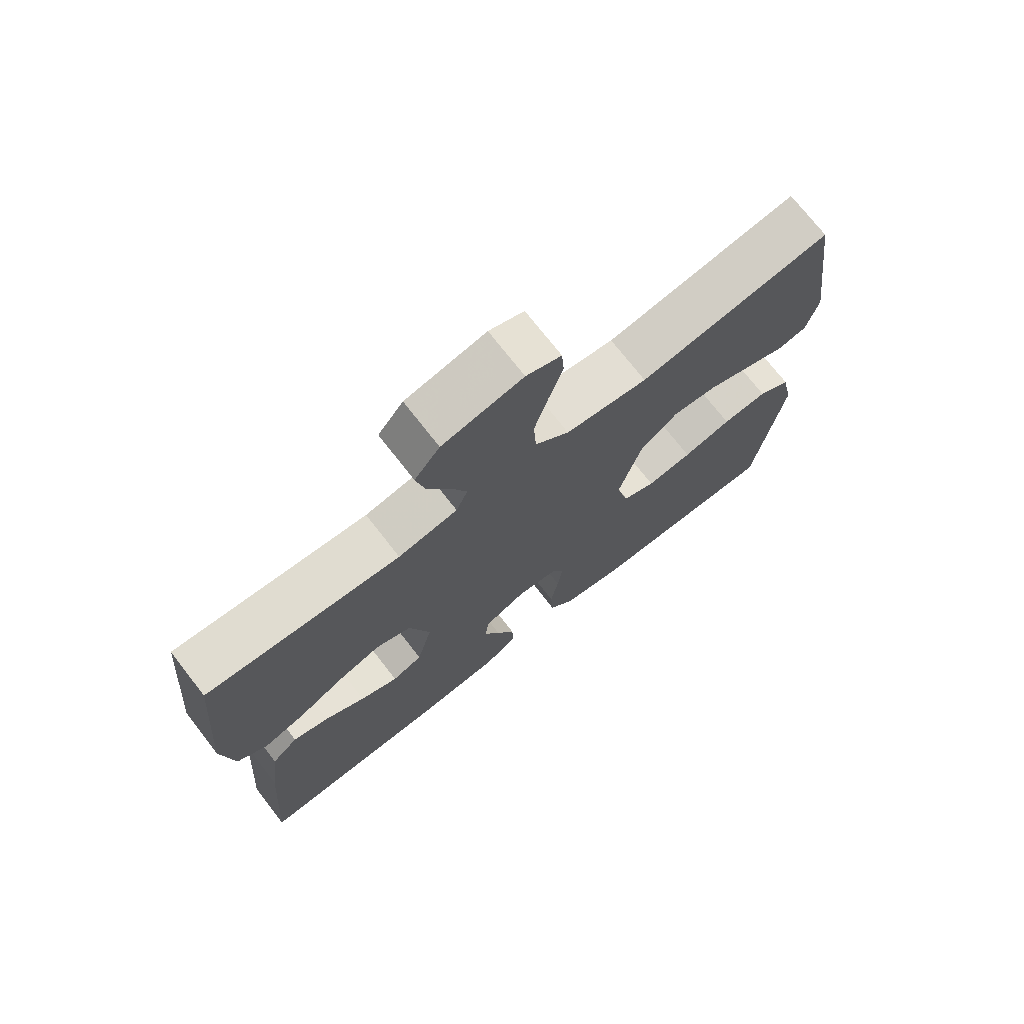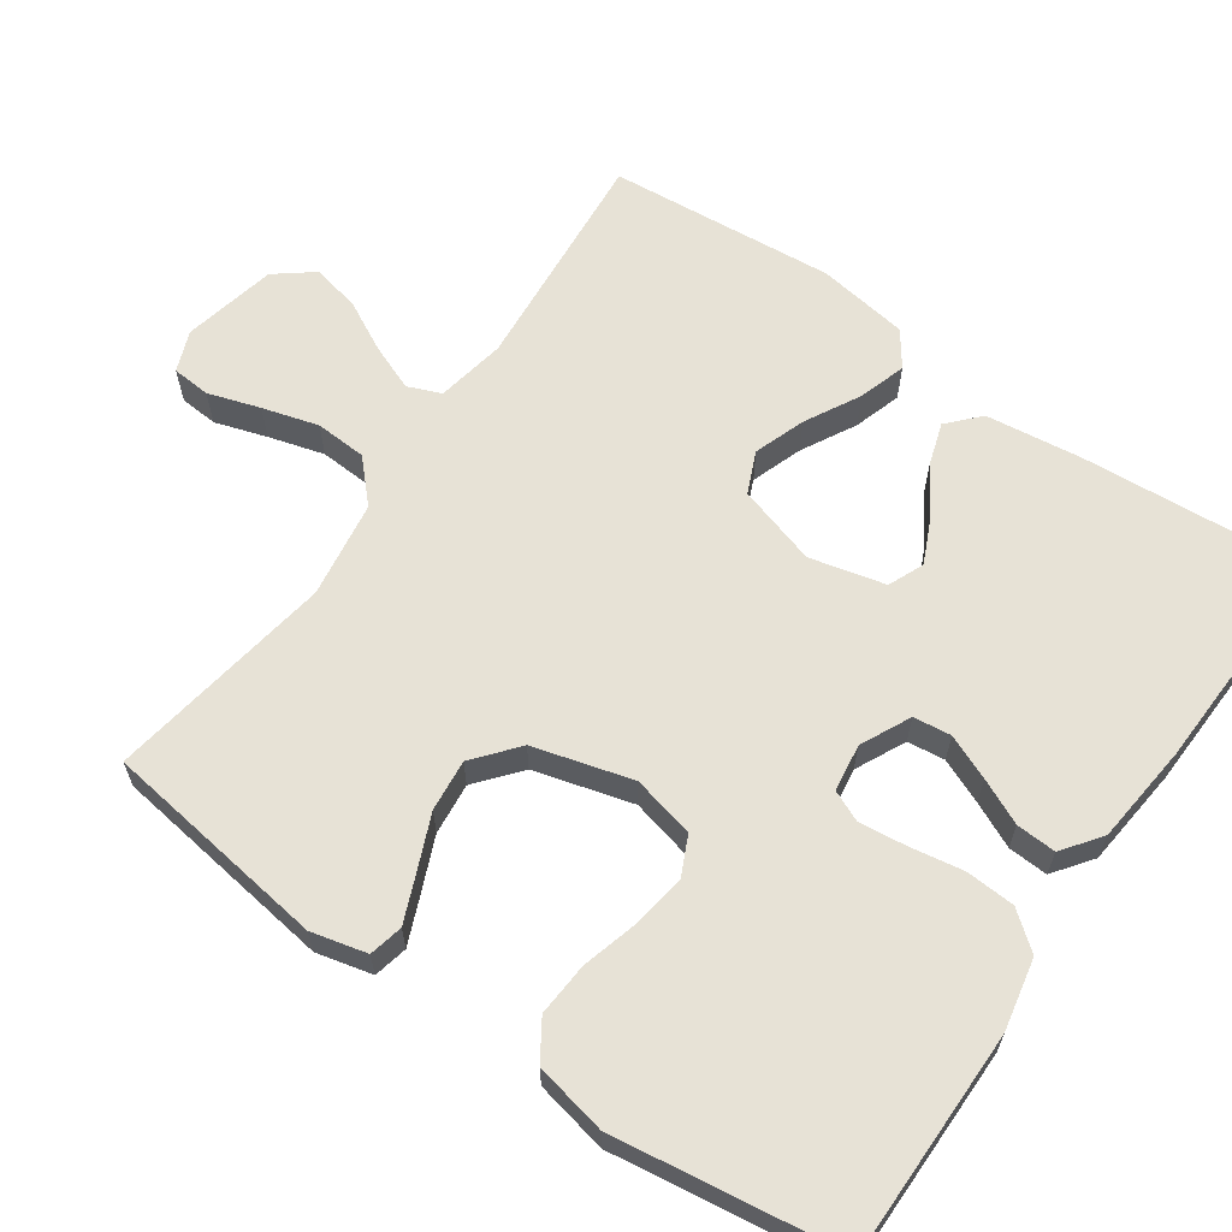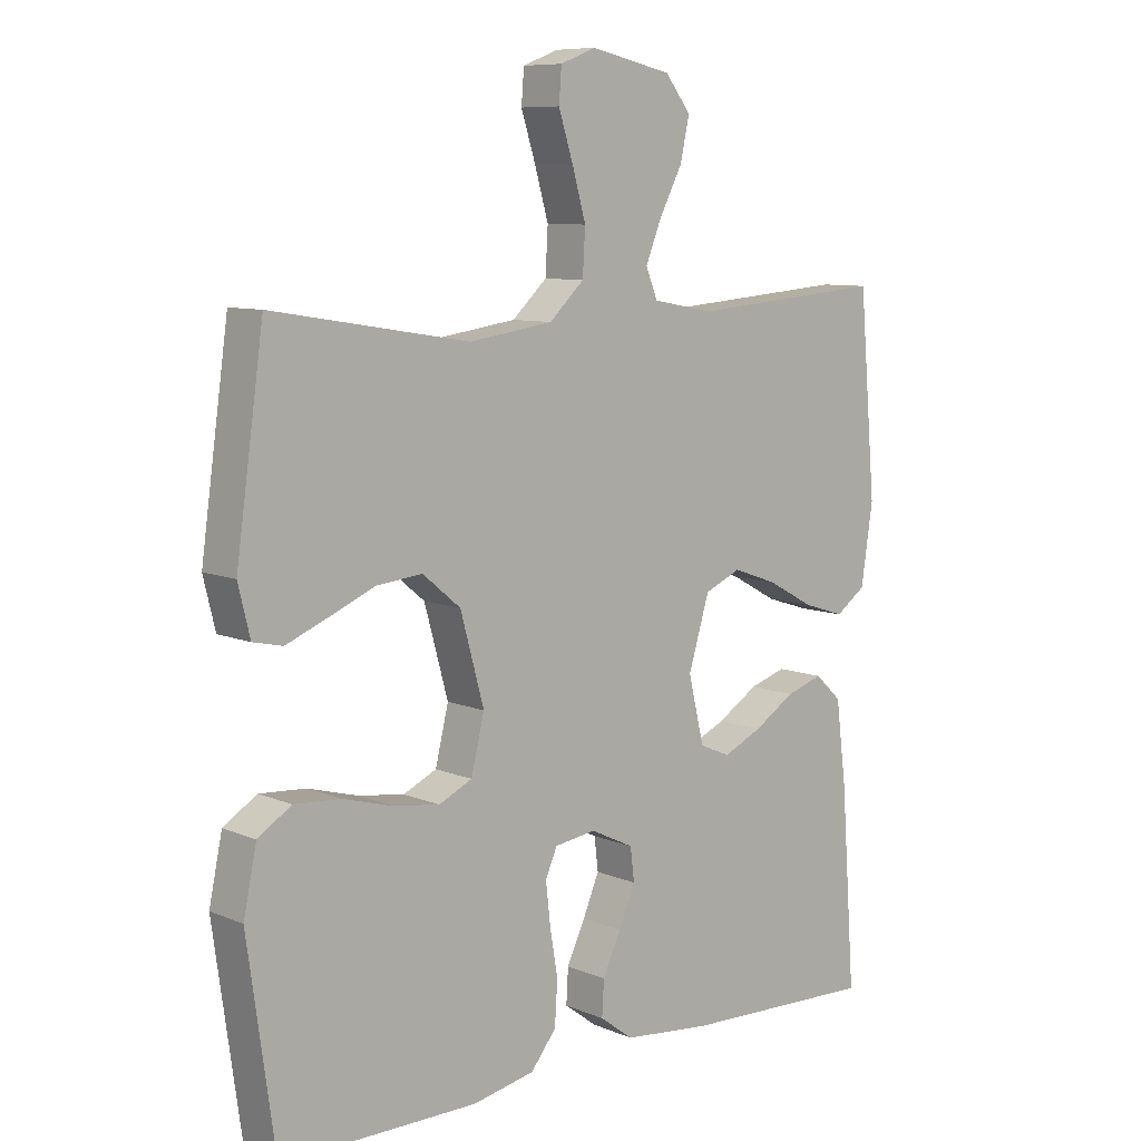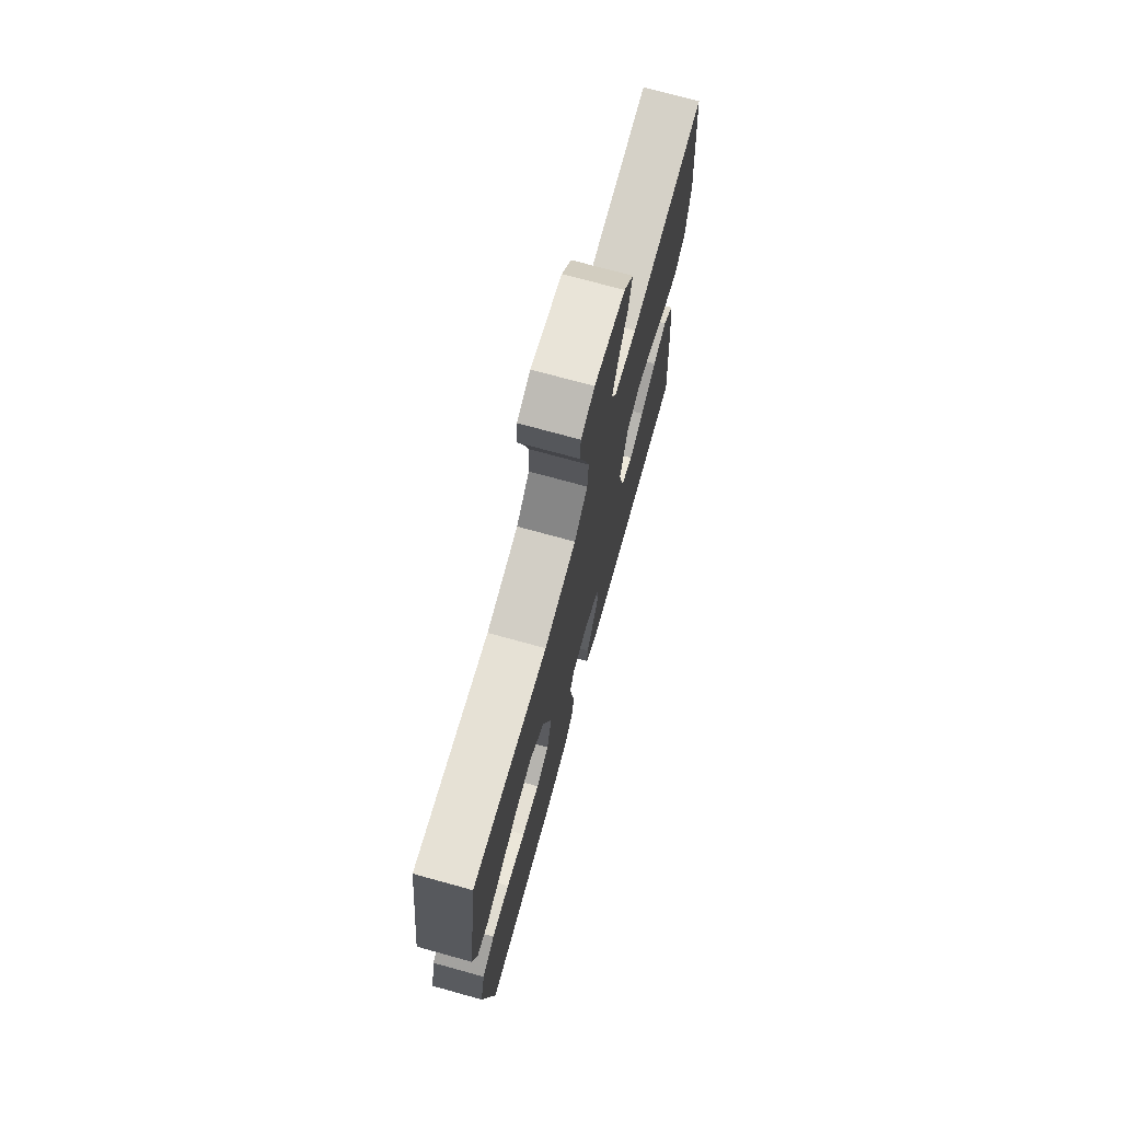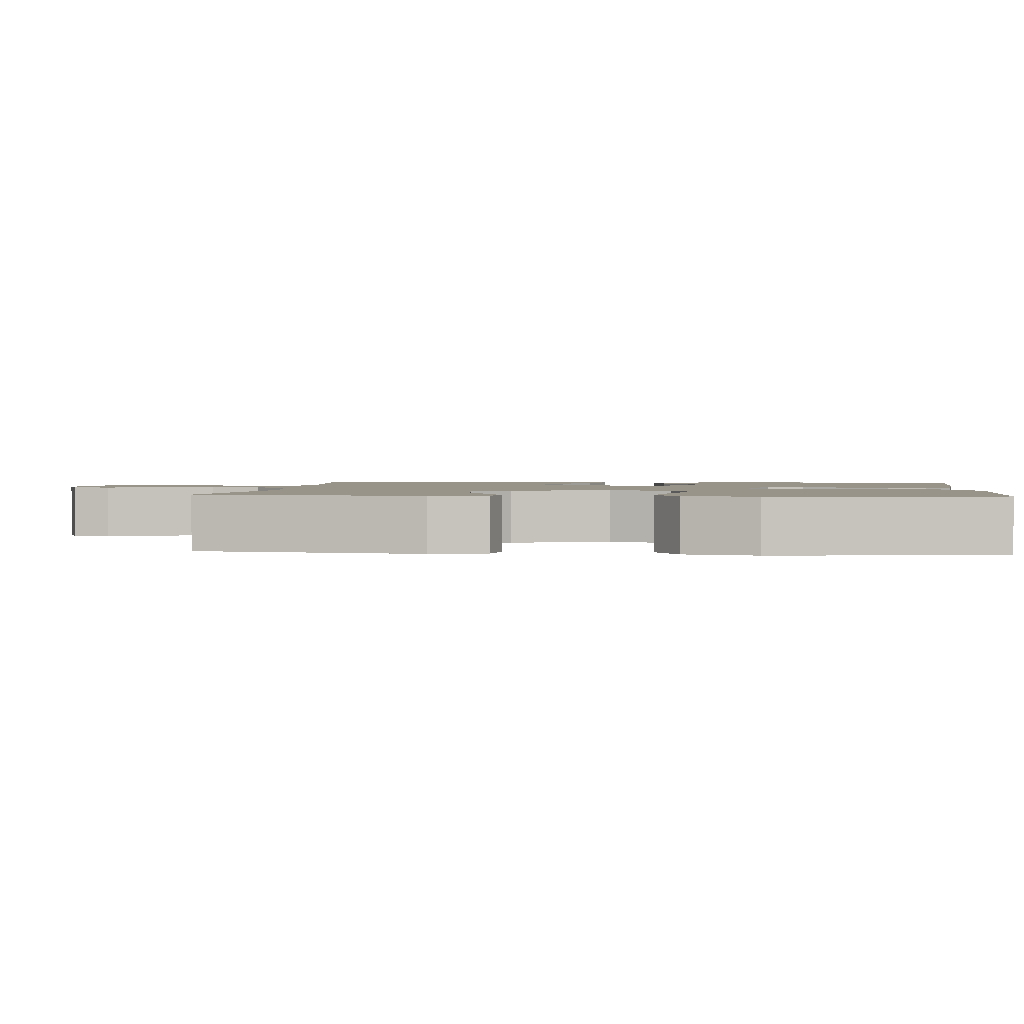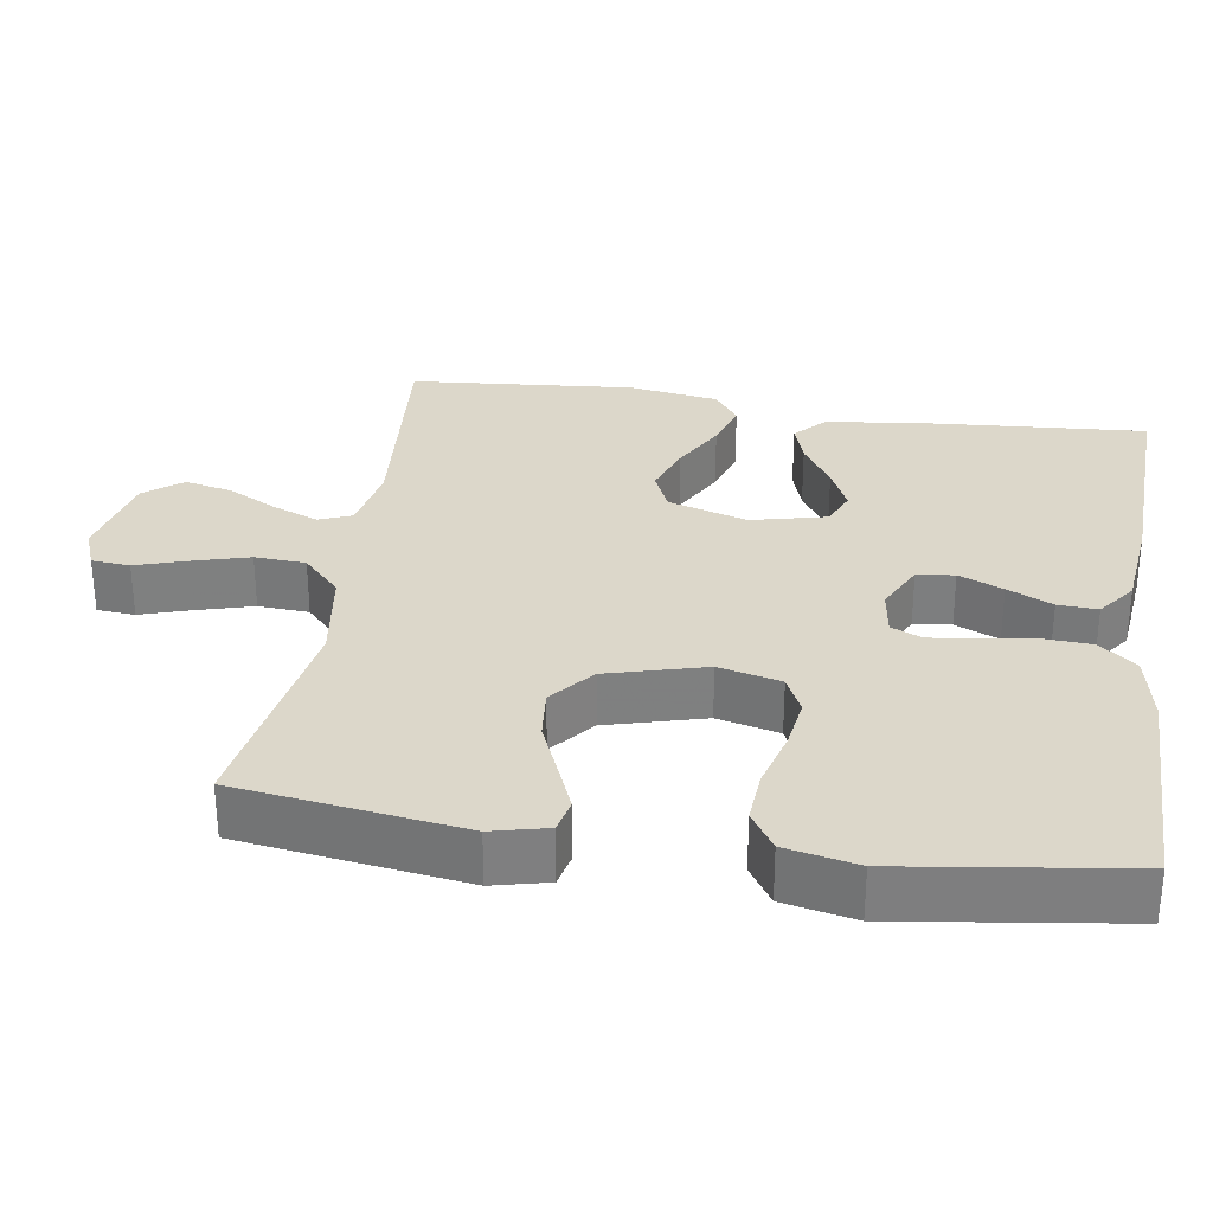
<metadata>
{"format":"obj","ext":"obj","renderer":"f3d","projection":"perspective","resolution":1024,"background":"white","views":[{"elev":73.4,"azim":-37.9,"up":"+Z"},{"elev":63.2,"azim":124.8,"up":"+Y"},{"elev":8.6,"azim":138.2,"up":"+Z"},{"elev":73.6,"azim":105.4,"up":"+Z"},{"elev":1.7,"azim":95.9,"up":"+Y"},{"elev":30.5,"azim":98.8,"up":"+Y"}]}
</metadata>
<code>
v -0.5 0.07 0.5
v -0.2 0.07 0.475
v -0.108 0.07 0.492
v -0.09 0.07 0.536
v -0.114 0.07 0.596
v -0.149 0.07 0.663
v -0.163 0.07 0.727
v -0.124 0.07 0.777
v 0 0.07 0.804
v 0.054 0.07 0.783
v 0.058 0.07 0.732
v 0.036 0.07 0.663
v 0.015 0.07 0.589
v 0.019 0.07 0.521
v 0.072 0.07 0.471
v 0.2 0.07 0.452
v 0.5 0.07 0.5
v 0.542 0.07 0.2
v 0.524 0.07 0.126
v 0.479 0.07 0.116
v 0.416 0.07 0.142
v 0.345 0.07 0.172
v 0.276 0.07 0.179
v 0.218 0.07 0.131
v 0.182 0.07 0
v 0.202 0.07 -0.083
v 0.253 0.07 -0.107
v 0.324 0.07 -0.097
v 0.4 0.07 -0.076
v 0.471 0.07 -0.071
v 0.522 0.07 -0.104
v 0.542 0.07 -0.2
v 0.5 0.07 -0.5
v 0.2 0.07 -0.5
v 0.105 0.07 -0.481
v 0.066 0.07 -0.432
v 0.062 0.07 -0.366
v 0.074 0.07 -0.295
v 0.081 0.07 -0.233
v 0.063 0.07 -0.192
v 0 0.07 -0.183
v -0.066 0.07 -0.215
v -0.072 0.07 -0.265
v -0.047 0.07 -0.324
v -0.019 0.07 -0.384
v -0.016 0.07 -0.437
v -0.067 0.07 -0.475
v -0.2 0.07 -0.489
v -0.5 0.07 -0.5
v -0.478 0.07 -0.2
v -0.462 0.07 -0.073
v -0.421 0.07 -0.035
v -0.365 0.07 -0.053
v -0.302 0.07 -0.093
v -0.243 0.07 -0.12
v -0.196 0.07 -0.1
v -0.172 0.07 0
v -0.204 0.07 0.106
v -0.259 0.07 0.13
v -0.327 0.07 0.106
v -0.399 0.07 0.067
v -0.462 0.07 0.047
v -0.508 0.07 0.08
v -0.526 0.07 0.2
v -0.5 0 0.5
v -0.2 0 0.475
v -0.108 0 0.492
v -0.09 0 0.536
v -0.114 0 0.596
v -0.149 0 0.663
v -0.163 0 0.727
v -0.124 0 0.777
v 0 0 0.804
v 0.054 0 0.783
v 0.058 0 0.732
v 0.036 0 0.663
v 0.015 0 0.589
v 0.019 0 0.521
v 0.072 0 0.471
v 0.2 0 0.452
v 0.5 0 0.5
v 0.542 0 0.2
v 0.524 0 0.126
v 0.479 0 0.116
v 0.416 0 0.142
v 0.345 0 0.172
v 0.276 0 0.179
v 0.218 0 0.131
v 0.182 0 0
v 0.202 0 -0.083
v 0.253 0 -0.107
v 0.324 0 -0.097
v 0.4 0 -0.076
v 0.471 0 -0.071
v 0.522 0 -0.104
v 0.542 0 -0.2
v 0.5 0 -0.5
v 0.2 0 -0.5
v 0.105 0 -0.481
v 0.066 0 -0.432
v 0.062 0 -0.366
v 0.074 0 -0.295
v 0.081 0 -0.233
v 0.063 0 -0.192
v 0 0 -0.183
v -0.066 0 -0.215
v -0.072 0 -0.265
v -0.047 0 -0.324
v -0.019 0 -0.384
v -0.016 0 -0.437
v -0.067 0 -0.475
v -0.2 0 -0.489
v -0.5 0 -0.5
v -0.478 0 -0.2
v -0.462 0 -0.073
v -0.421 0 -0.035
v -0.365 0 -0.053
v -0.302 0 -0.093
v -0.243 0 -0.12
v -0.196 0 -0.1
v -0.172 0 0
v -0.204 0 0.106
v -0.259 0 0.13
v -0.327 0 0.106
v -0.399 0 0.067
v -0.462 0 0.047
v -0.508 0 0.08
v -0.526 0 0.2
f 64 1 2
f 63 64 2
f 62 63 2
f 61 62 2
f 60 61 2
f 59 60 2 3
f 58 59 3
f 57 58 3 4
f 52 53 54
f 51 52 54
f 50 51 54
f 49 50 54
f 48 49 54
f 47 48 54
f 46 47 54
f 45 46 54
f 44 45 54
f 43 44 54 55
f 42 43 55 56
f 36 37 38
f 35 36 38
f 34 35 38
f 33 34 38
f 32 33 38
f 31 32 38
f 30 31 38
f 29 30 38
f 28 29 38
f 27 28 38 39
f 26 27 39 40
f 20 21 22
f 19 20 22
f 18 19 22
f 17 18 22
f 16 17 22
f 15 16 22 23
f 14 15 23 24
f 10 11 12
f 9 10 12
f 8 9 12
f 7 8 12
f 6 7 12
f 5 6 12
f 4 5 12 13
f 57 4 13 14
f 14 24 25
f 57 14 25
f 56 57 25
f 42 56 25
f 41 42 25
f 25 26 40 41
f 66 65 128
f 66 128 127
f 66 127 126
f 66 126 125
f 66 125 124
f 67 66 124 123
f 67 123 122
f 68 67 122 121
f 118 117 116
f 118 116 115
f 118 115 114
f 118 114 113
f 118 113 112
f 118 112 111
f 118 111 110
f 118 110 109
f 118 109 108
f 119 118 108 107
f 120 119 107 106
f 102 101 100
f 102 100 99
f 102 99 98
f 102 98 97
f 102 97 96
f 102 96 95
f 102 95 94
f 102 94 93
f 102 93 92
f 103 102 92 91
f 104 103 91 90
f 86 85 84
f 86 84 83
f 86 83 82
f 86 82 81
f 86 81 80
f 87 86 80 79
f 88 87 79 78
f 76 75 74
f 76 74 73
f 76 73 72
f 76 72 71
f 76 71 70
f 76 70 69
f 77 76 69 68
f 78 77 68 121
f 89 88 78
f 89 78 121
f 89 121 120
f 89 120 106
f 89 106 105
f 105 104 90 89
f 1 65 66 2
f 2 66 67 3
f 3 67 68 4
f 4 68 69 5
f 5 69 70 6
f 6 70 71 7
f 7 71 72 8
f 8 72 73 9
f 9 73 74 10
f 10 74 75 11
f 11 75 76 12
f 12 76 77 13
f 13 77 78 14
f 14 78 79 15
f 15 79 80 16
f 16 80 81 17
f 17 81 82 18
f 18 82 83 19
f 19 83 84 20
f 20 84 85 21
f 21 85 86 22
f 22 86 87 23
f 23 87 88 24
f 24 88 89 25
f 25 89 90 26
f 26 90 91 27
f 27 91 92 28
f 28 92 93 29
f 29 93 94 30
f 30 94 95 31
f 31 95 96 32
f 32 96 97 33
f 33 97 98 34
f 34 98 99 35
f 35 99 100 36
f 36 100 101 37
f 37 101 102 38
f 38 102 103 39
f 39 103 104 40
f 40 104 105 41
f 41 105 106 42
f 42 106 107 43
f 43 107 108 44
f 44 108 109 45
f 45 109 110 46
f 46 110 111 47
f 47 111 112 48
f 48 112 113 49
f 49 113 114 50
f 50 114 115 51
f 51 115 116 52
f 52 116 117 53
f 53 117 118 54
f 54 118 119 55
f 55 119 120 56
f 56 120 121 57
f 57 121 122 58
f 58 122 123 59
f 59 123 124 60
f 60 124 125 61
f 61 125 126 62
f 62 126 127 63
f 63 127 128 64
f 64 128 65 1

</code>
